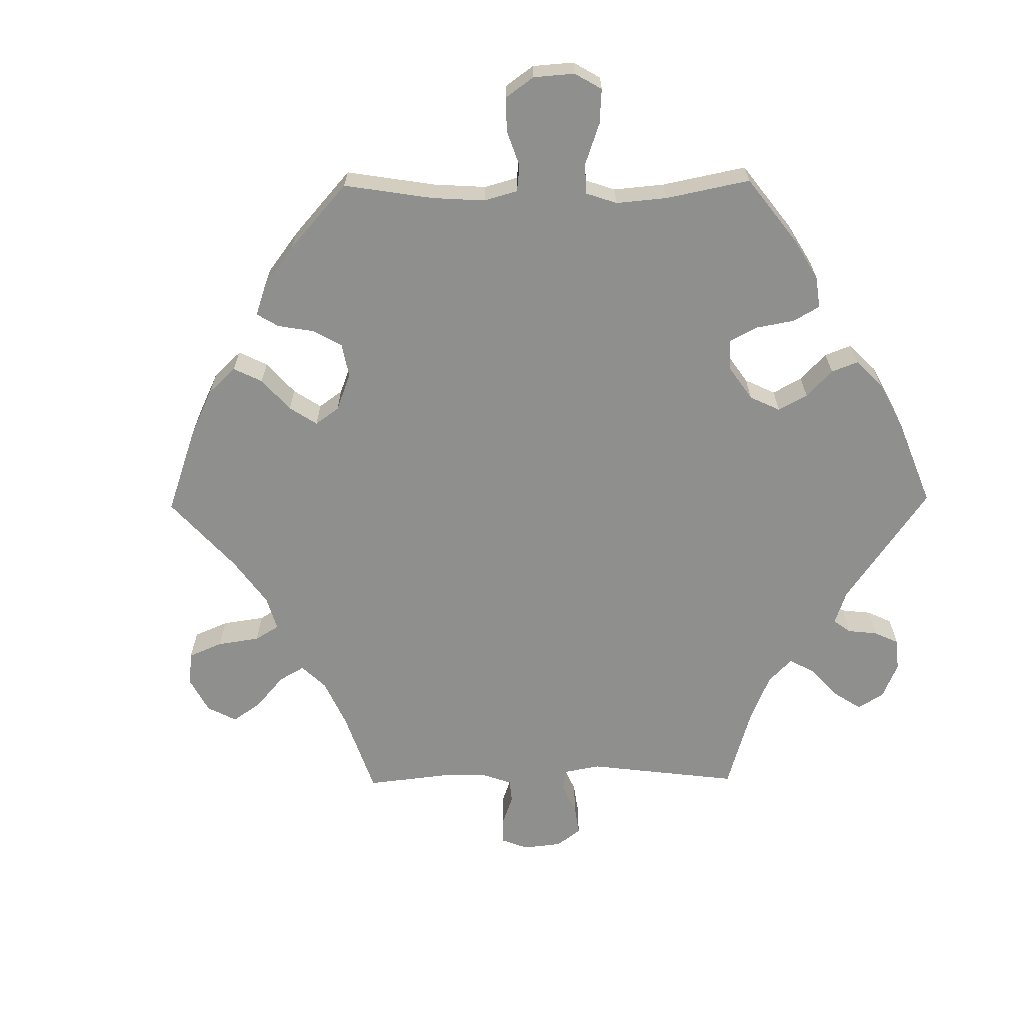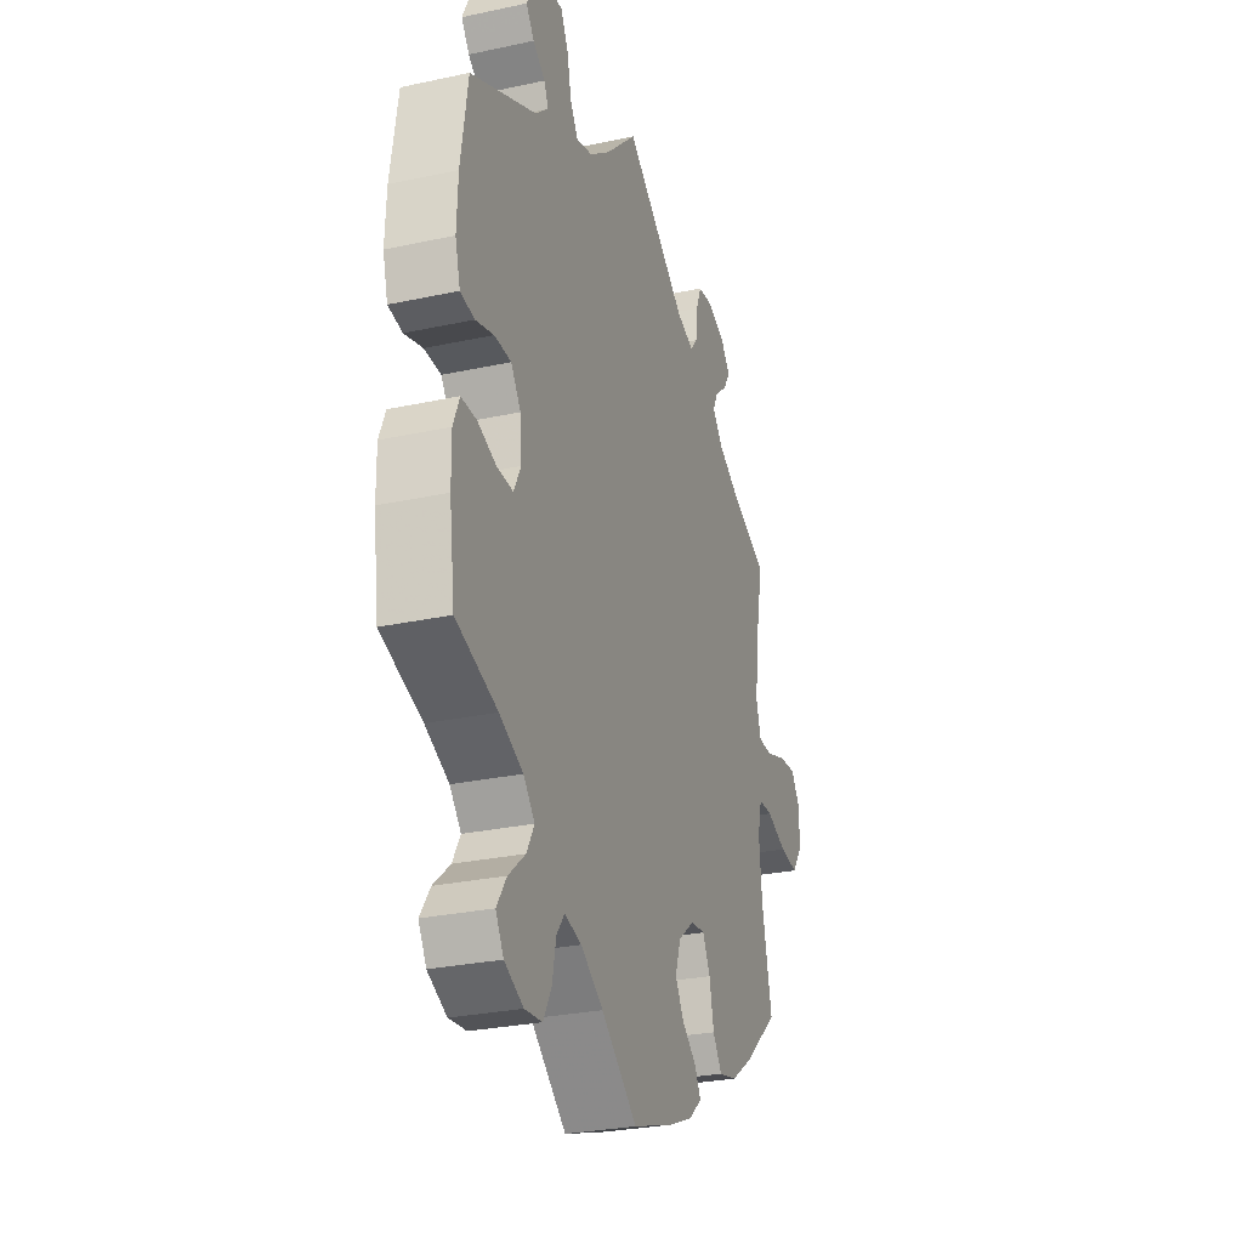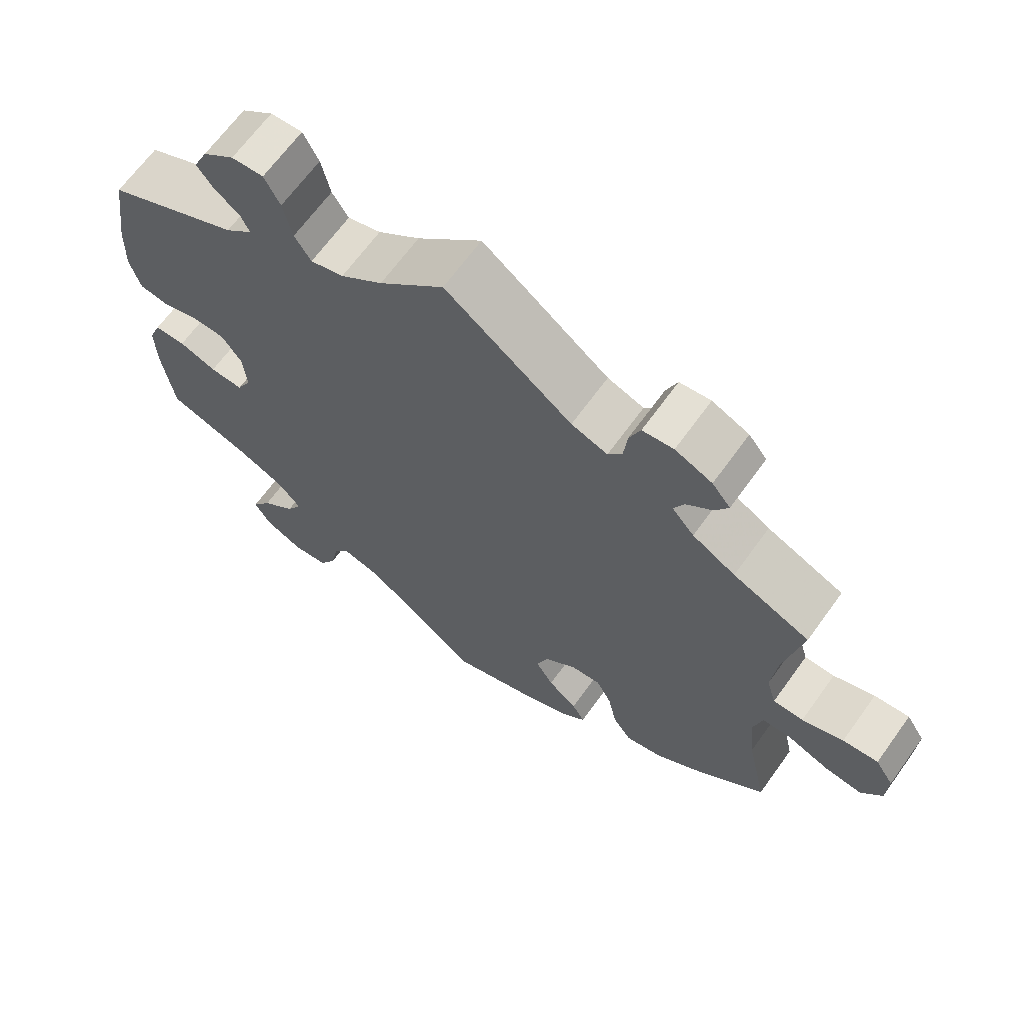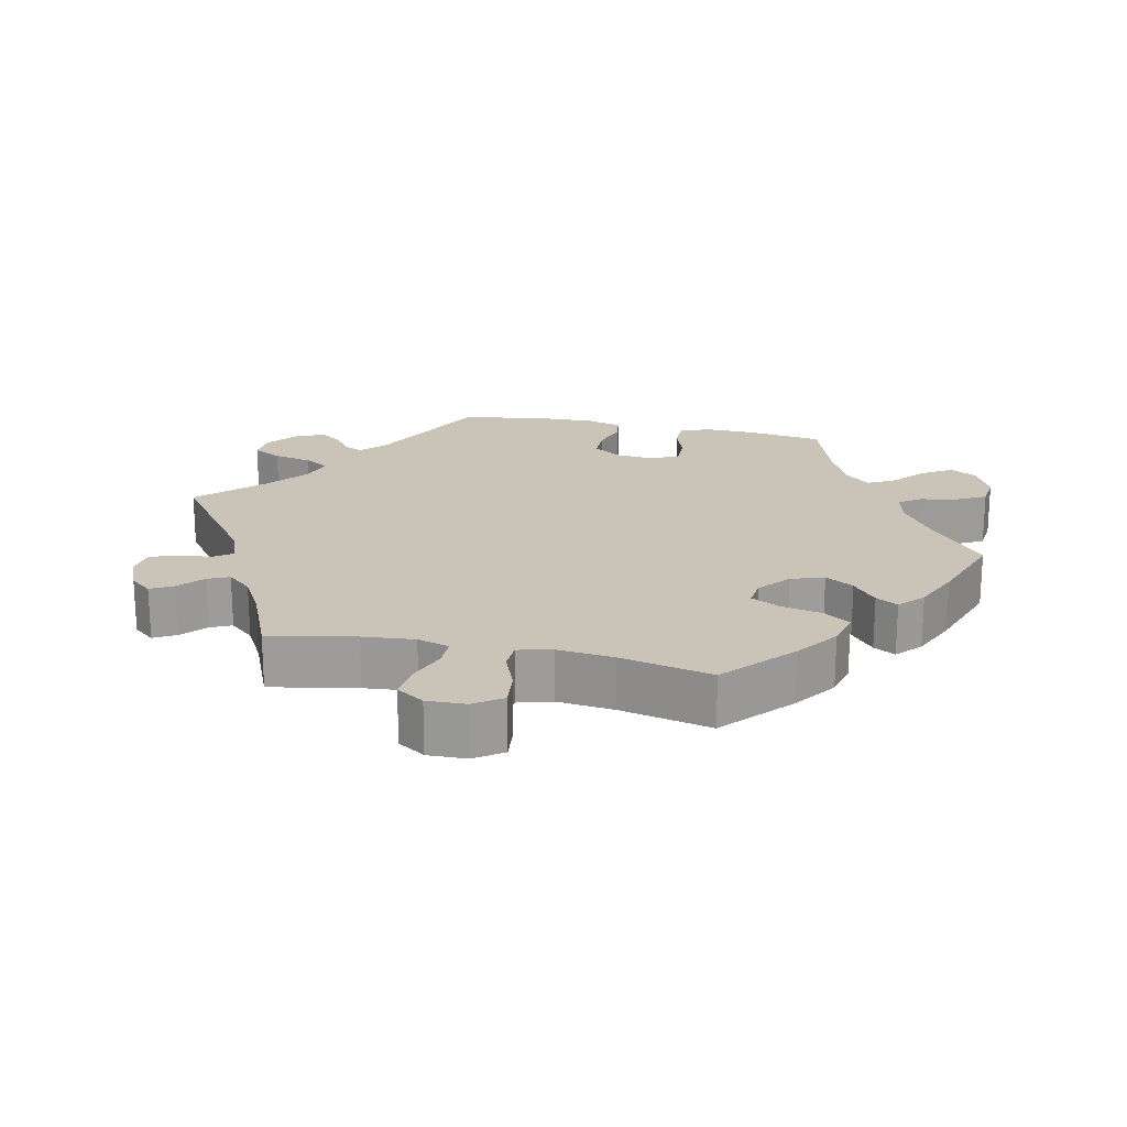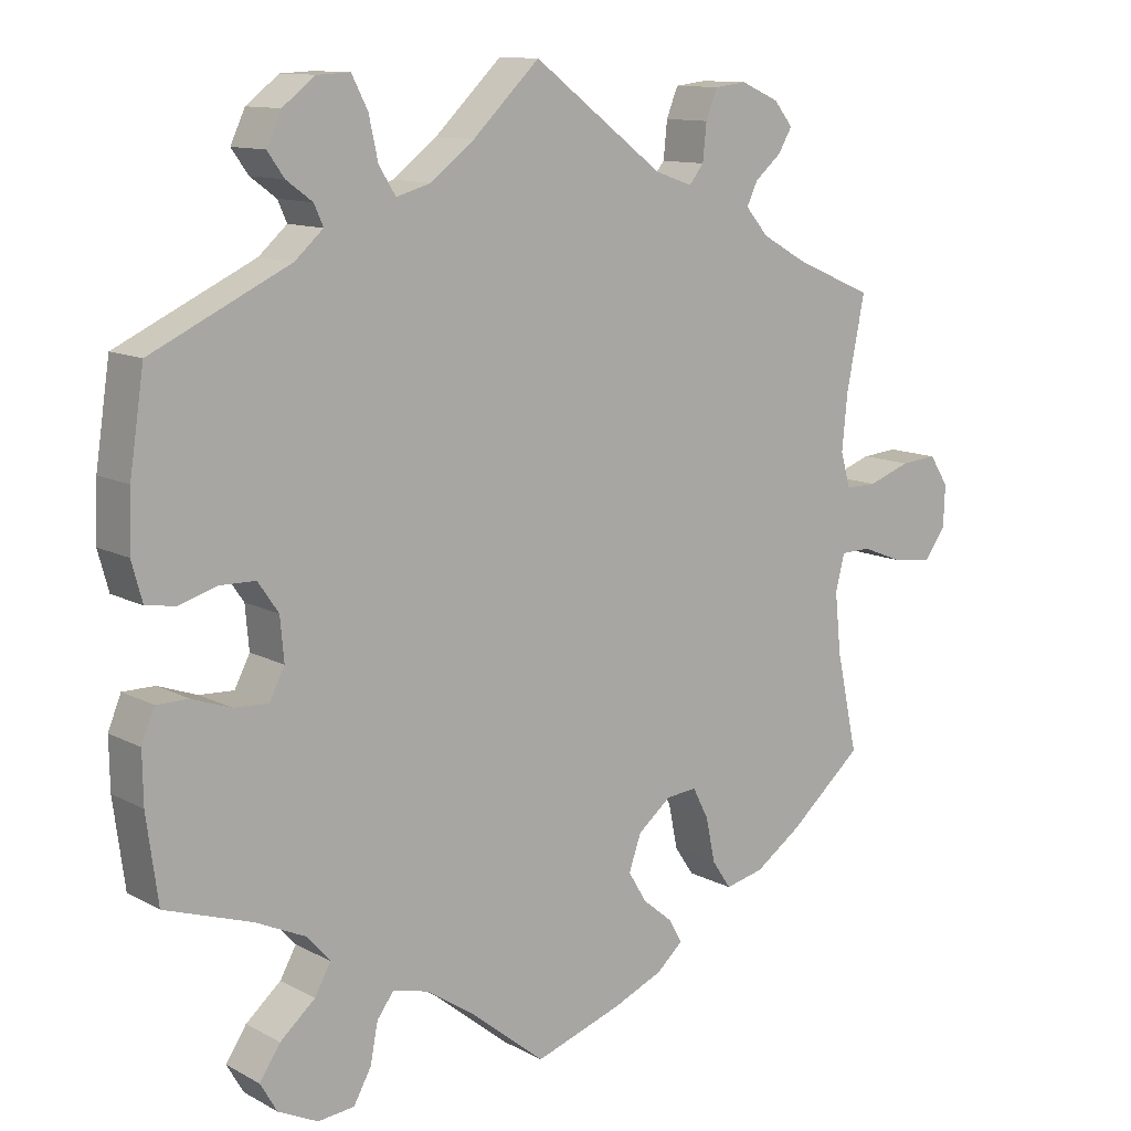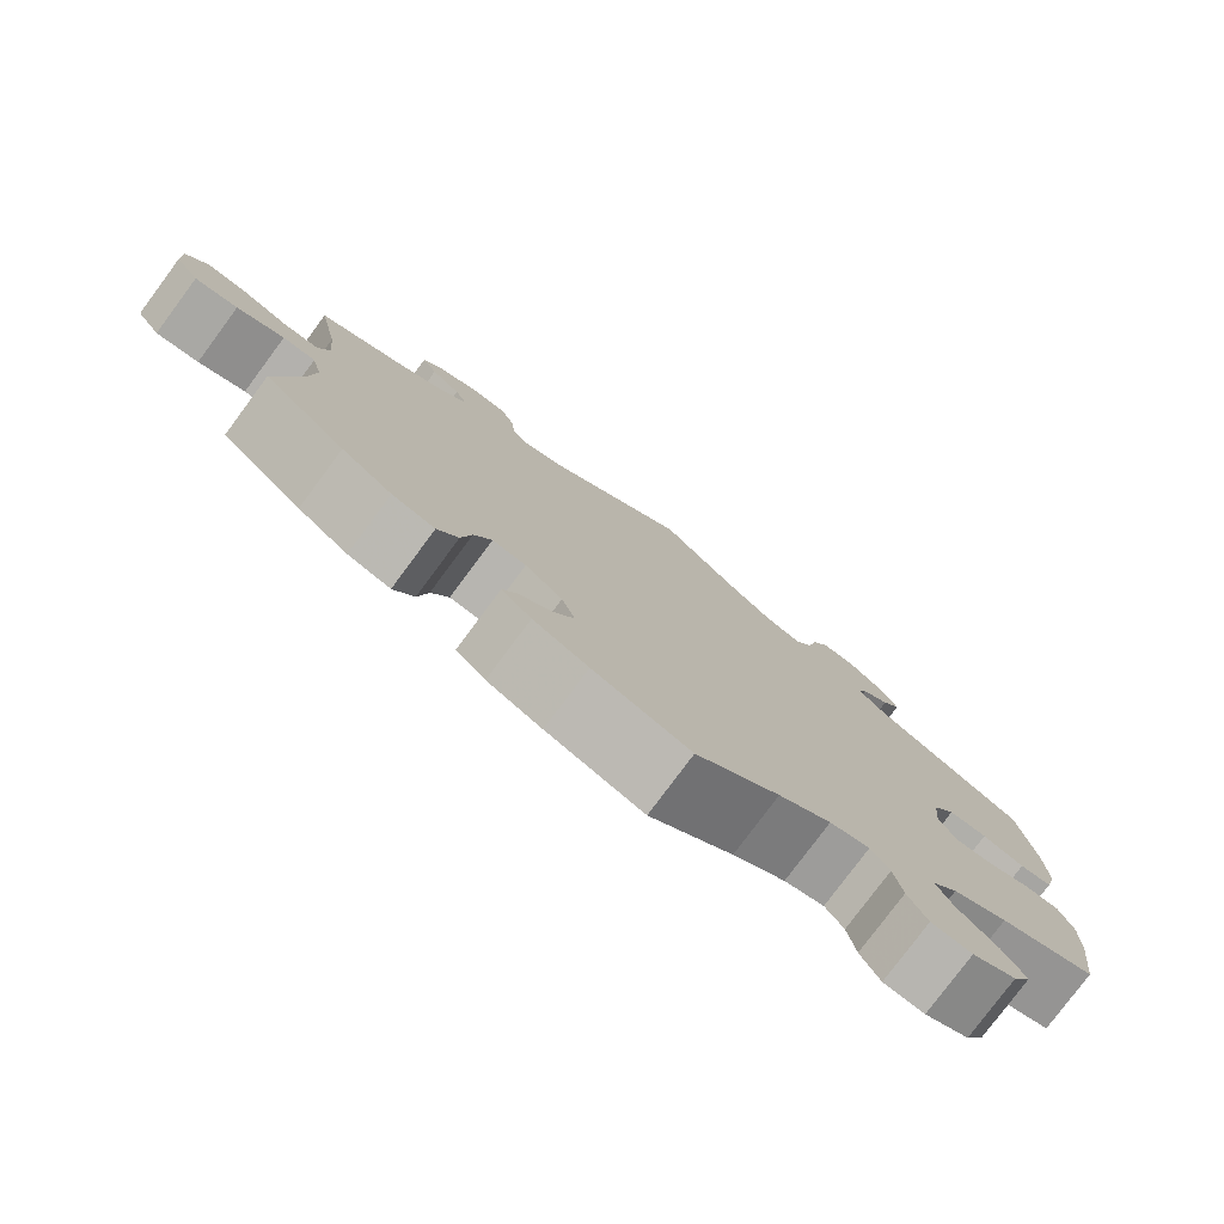
<metadata>
{"format":"obj","ext":"obj","renderer":"f3d","projection":"perspective","resolution":1024,"background":"white","views":[{"elev":-65.1,"azim":-149.3,"up":"+Y"},{"elev":-28.3,"azim":-71.9,"up":"+Z"},{"elev":66.5,"azim":35.8,"up":"+Z"},{"elev":20.0,"azim":102.7,"up":"+Y"},{"elev":11.6,"azim":-38.2,"up":"+Z"},{"elev":-78.6,"azim":143.4,"up":"+Z"}]}
</metadata>
<code>
v -0.319 0.07 0.375
v -0.282 0.07 0.408
v -0.294 0.07 0.435
v -0.328 0.07 0.46
v -0.35 0.07 0.491
v -0.331 0.07 0.532
v -0.288 0.07 0.565
v -0.245 0.07 0.567
v -0.224 0.07 0.526
v -0.212 0.07 0.471
v -0.19 0.07 0.436
v -0.145 0.07 0.449
v -0.088 0.07 0.493
v 0 0.07 0.578
v 0.171 0.07 0.449
v 0.22 0.07 0.432
v 0.239 0.07 0.456
v 0.244 0.07 0.504
v 0.259 0.07 0.542
v 0.301 0.07 0.547
v 0.351 0.07 0.525
v 0.376 0.07 0.494
v 0.358 0.07 0.463
v 0.323 0.07 0.433
v 0.309 0.07 0.403
v 0.339 0.07 0.368
v 0.397 0.07 0.335
v 0.501 0.07 0.29
v 0.477 0.07 0.169
v 0.47 0.07 0.096
v 0.483 0.07 0.051
v 0.524 0.07 0.051
v 0.58 0.07 0.071
v 0.628 0.07 0.075
v 0.653 0.07 0.036
v 0.651 0.07 -0.019
v 0.623 0.07 -0.058
v 0.572 0.07 -0.052
v 0.516 0.07 -0.03
v 0.477 0.07 -0.031
v 0.465 0.07 -0.079
v 0.473 0.07 -0.158
v 0.501 0.07 -0.288
v 0.404 0.07 -0.372
v 0.344 0.07 -0.414
v 0.293 0.07 -0.426
v 0.268 0.07 -0.389
v 0.256 0.07 -0.331
v 0.235 0.07 -0.29
v 0.195 0.07 -0.294
v 0.151 0.07 -0.33
v 0.135 0.07 -0.376
v 0.159 0.07 -0.416
v 0.199 0.07 -0.449
v 0.216 0.07 -0.48
v 0.181 0.07 -0.511
v 0.116 0.07 -0.539
v 0.001 0.07 -0.578
v -0.098 0.07 -0.498
v -0.16 0.07 -0.457
v -0.207 0.07 -0.445
v -0.229 0.07 -0.475
v -0.239 0.07 -0.527
v -0.262 0.07 -0.569
v -0.31 0.07 -0.574
v -0.362 0.07 -0.549
v -0.384 0.07 -0.511
v -0.357 0.07 -0.47
v -0.311 0.07 -0.43
v -0.29 0.07 -0.392
v -0.321 0.07 -0.357
v -0.386 0.07 -0.327
v -0.5 0.07 -0.289
v -0.515 0.07 -0.177
v -0.516 0.07 -0.111
v -0.499 0.07 -0.069
v -0.457 0.07 -0.069
v -0.406 0.07 -0.087
v -0.361 0.07 -0.089
v -0.341 0.07 -0.05
v -0.346 0.07 0.006
v -0.373 0.07 0.045
v -0.419 0.07 0.046
v -0.469 0.07 0.031
v -0.508 0.07 0.037
v -0.522 0.07 0.088
v -0.519 0.07 0.163
v -0.5 0.07 0.289
v -0.319 0 0.375
v -0.282 0 0.408
v -0.294 0 0.435
v -0.328 0 0.46
v -0.35 0 0.491
v -0.331 0 0.532
v -0.288 0 0.565
v -0.245 0 0.567
v -0.224 0 0.526
v -0.212 0 0.471
v -0.19 0 0.436
v -0.145 0 0.449
v -0.088 0 0.493
v 0 0 0.578
v 0.171 0 0.449
v 0.22 0 0.432
v 0.239 0 0.456
v 0.244 0 0.504
v 0.259 0 0.542
v 0.301 0 0.547
v 0.351 0 0.525
v 0.376 0 0.494
v 0.358 0 0.463
v 0.323 0 0.433
v 0.309 0 0.403
v 0.339 0 0.368
v 0.397 0 0.335
v 0.501 0 0.29
v 0.477 0 0.169
v 0.47 0 0.096
v 0.483 0 0.051
v 0.524 0 0.051
v 0.58 0 0.071
v 0.628 0 0.075
v 0.653 0 0.036
v 0.651 0 -0.019
v 0.623 0 -0.058
v 0.572 0 -0.052
v 0.516 0 -0.03
v 0.477 0 -0.031
v 0.465 0 -0.079
v 0.473 0 -0.158
v 0.501 0 -0.288
v 0.404 0 -0.372
v 0.344 0 -0.414
v 0.293 0 -0.426
v 0.268 0 -0.389
v 0.256 0 -0.331
v 0.235 0 -0.29
v 0.195 0 -0.294
v 0.151 0 -0.33
v 0.135 0 -0.376
v 0.159 0 -0.416
v 0.199 0 -0.449
v 0.216 0 -0.48
v 0.181 0 -0.511
v 0.116 0 -0.539
v 0.001 0 -0.578
v -0.098 0 -0.498
v -0.16 0 -0.457
v -0.207 0 -0.445
v -0.229 0 -0.475
v -0.239 0 -0.527
v -0.262 0 -0.569
v -0.31 0 -0.574
v -0.362 0 -0.549
v -0.384 0 -0.511
v -0.357 0 -0.47
v -0.311 0 -0.43
v -0.29 0 -0.392
v -0.321 0 -0.357
v -0.386 0 -0.327
v -0.5 0 -0.289
v -0.515 0 -0.177
v -0.516 0 -0.111
v -0.499 0 -0.069
v -0.457 0 -0.069
v -0.406 0 -0.087
v -0.361 0 -0.089
v -0.341 0 -0.05
v -0.346 0 0.006
v -0.373 0 0.045
v -0.419 0 0.046
v -0.469 0 0.031
v -0.508 0 0.037
v -0.522 0 0.088
v -0.519 0 0.163
v -0.5 0 0.289
f 87 88 1
f 86 87 1 2
f 83 84 85 86
f 82 83 86 2
f 81 82 2
f 80 81 2
f 75 76 77 78
f 75 78 79
f 72 73 74 75
f 71 72 75 79
f 70 71 79 80
f 66 67 68 69
f 66 69 70
f 65 66 70
f 62 63 64 65
f 61 62 65 70
f 60 61 70 80
f 56 57 58 59
f 53 54 55 56
f 52 53 56 59
f 51 52 59 60
f 45 46 47 48
f 45 48 49
f 42 43 44 45
f 41 42 45 49
f 40 41 49 50
f 36 37 38 39
f 36 39 40
f 35 36 40
f 32 33 34 35
f 31 32 35 40
f 30 31 40 50
f 27 28 29
f 26 27 29 30
f 25 26 30 50
f 21 22 23 24
f 21 24 25
f 20 21 25
f 17 18 19 20
f 17 20 25 50
f 13 14 15
f 12 13 15 16
f 11 12 16
f 7 8 9 10
f 7 10 11
f 6 7 11
f 3 4 5 6
f 2 3 6 11
f 80 2 11 16
f 51 60 80 16
f 16 17 50 51
f 89 176 175
f 90 89 175 174
f 174 173 172 171
f 90 174 171 170
f 90 170 169
f 90 169 168
f 166 165 164 163
f 167 166 163
f 163 162 161 160
f 167 163 160 159
f 168 167 159 158
f 157 156 155 154
f 158 157 154
f 158 154 153
f 153 152 151 150
f 158 153 150 149
f 168 158 149 148
f 147 146 145 144
f 144 143 142 141
f 147 144 141 140
f 148 147 140 139
f 136 135 134 133
f 137 136 133
f 133 132 131 130
f 137 133 130 129
f 138 137 129 128
f 127 126 125 124
f 128 127 124
f 128 124 123
f 123 122 121 120
f 128 123 120 119
f 138 128 119 118
f 117 116 115
f 118 117 115 114
f 138 118 114 113
f 112 111 110 109
f 113 112 109
f 113 109 108
f 108 107 106 105
f 138 113 108 105
f 103 102 101
f 104 103 101 100
f 104 100 99
f 98 97 96 95
f 99 98 95
f 99 95 94
f 94 93 92 91
f 99 94 91 90
f 104 99 90 168
f 104 168 148 139
f 139 138 105 104
f 1 89 90 2
f 2 90 91 3
f 3 91 92 4
f 4 92 93 5
f 5 93 94 6
f 6 94 95 7
f 7 95 96 8
f 8 96 97 9
f 9 97 98 10
f 10 98 99 11
f 11 99 100 12
f 12 100 101 13
f 13 101 102 14
f 14 102 103 15
f 15 103 104 16
f 16 104 105 17
f 17 105 106 18
f 18 106 107 19
f 19 107 108 20
f 20 108 109 21
f 21 109 110 22
f 22 110 111 23
f 23 111 112 24
f 24 112 113 25
f 25 113 114 26
f 26 114 115 27
f 27 115 116 28
f 28 116 117 29
f 29 117 118 30
f 30 118 119 31
f 31 119 120 32
f 32 120 121 33
f 33 121 122 34
f 34 122 123 35
f 35 123 124 36
f 36 124 125 37
f 37 125 126 38
f 38 126 127 39
f 39 127 128 40
f 40 128 129 41
f 41 129 130 42
f 42 130 131 43
f 43 131 132 44
f 44 132 133 45
f 45 133 134 46
f 46 134 135 47
f 47 135 136 48
f 48 136 137 49
f 49 137 138 50
f 50 138 139 51
f 51 139 140 52
f 52 140 141 53
f 53 141 142 54
f 54 142 143 55
f 55 143 144 56
f 56 144 145 57
f 57 145 146 58
f 58 146 147 59
f 59 147 148 60
f 60 148 149 61
f 61 149 150 62
f 62 150 151 63
f 63 151 152 64
f 64 152 153 65
f 65 153 154 66
f 66 154 155 67
f 67 155 156 68
f 68 156 157 69
f 69 157 158 70
f 70 158 159 71
f 71 159 160 72
f 72 160 161 73
f 73 161 162 74
f 74 162 163 75
f 75 163 164 76
f 76 164 165 77
f 77 165 166 78
f 78 166 167 79
f 79 167 168 80
f 80 168 169 81
f 81 169 170 82
f 82 170 171 83
f 83 171 172 84
f 84 172 173 85
f 85 173 174 86
f 86 174 175 87
f 87 175 176 88
f 88 176 89 1

</code>
